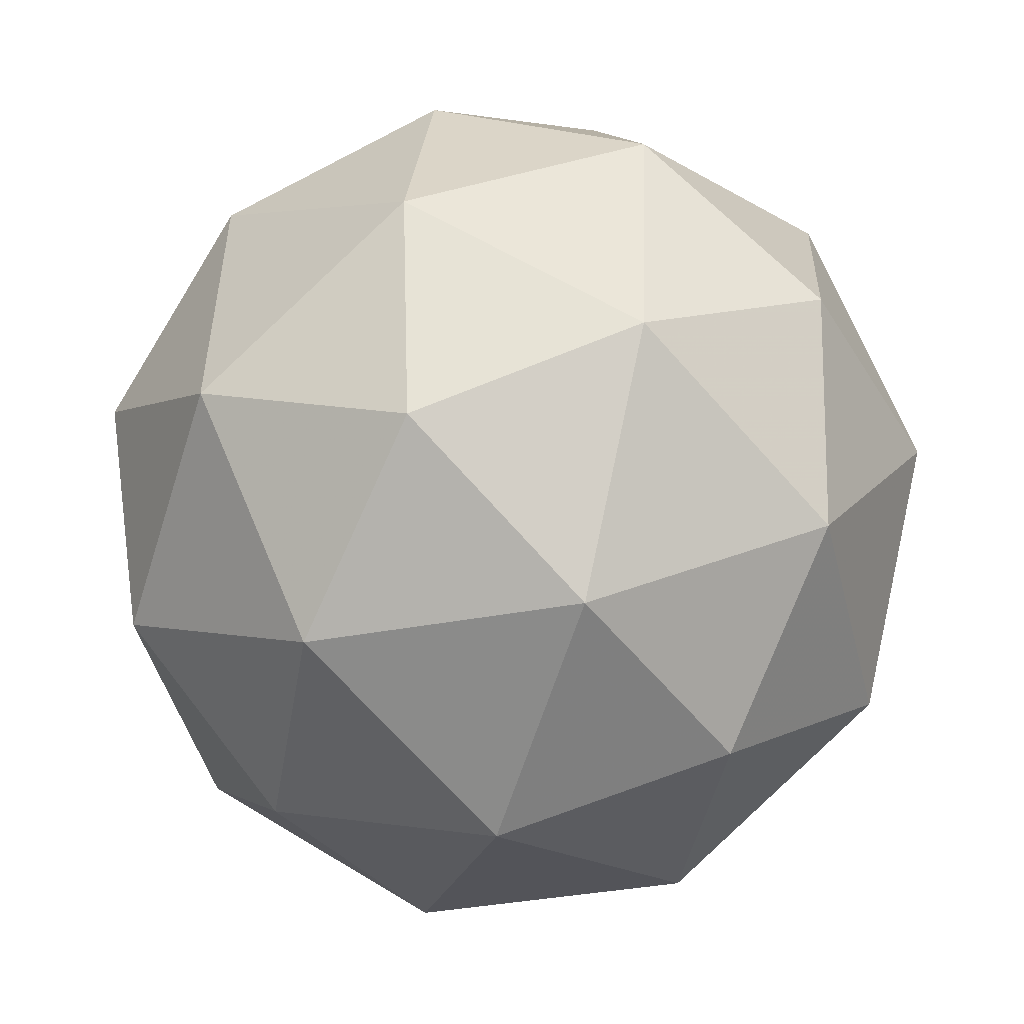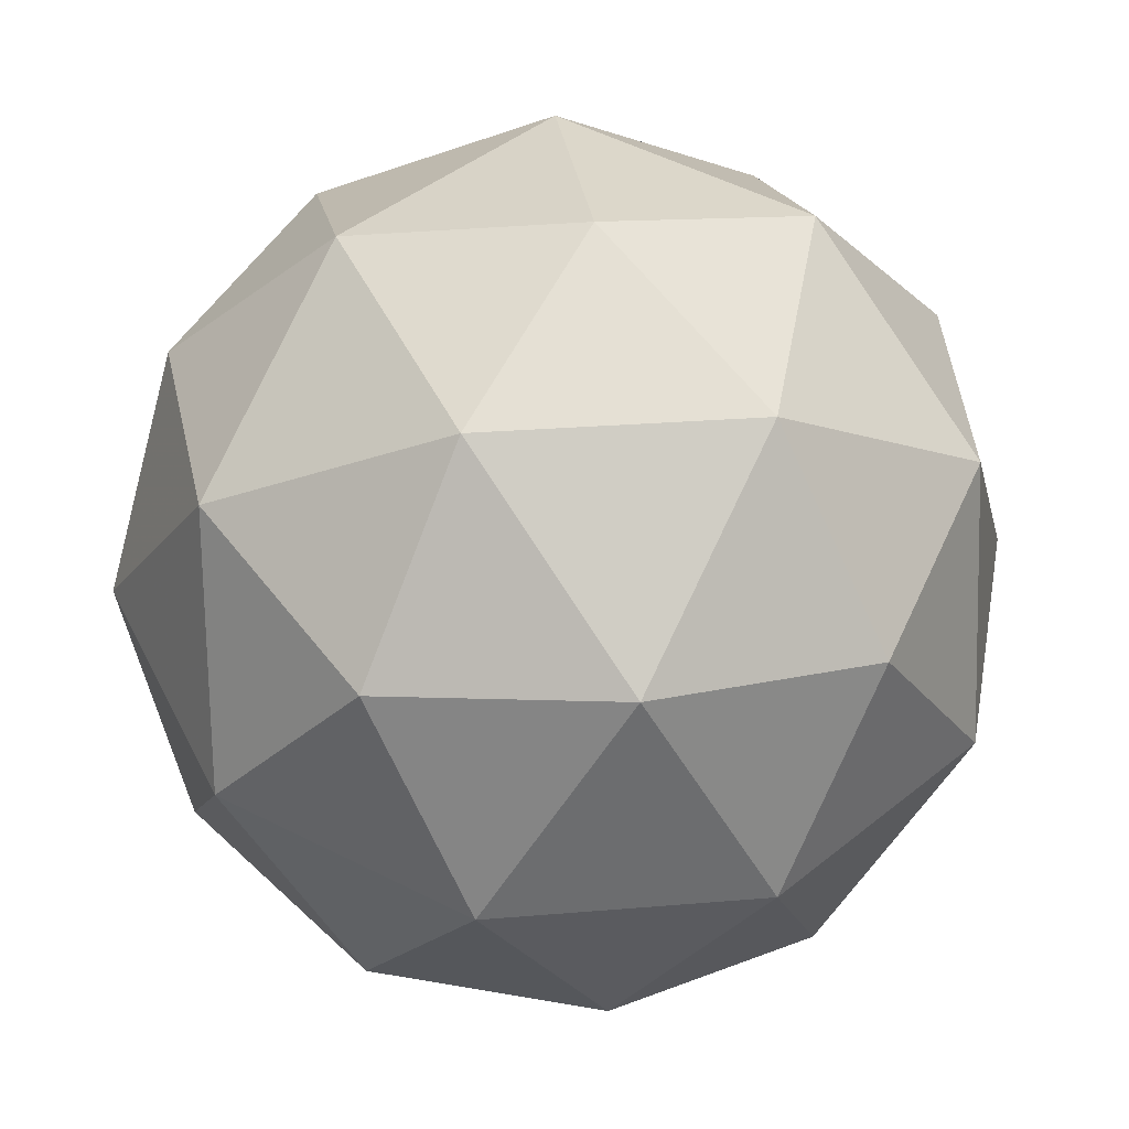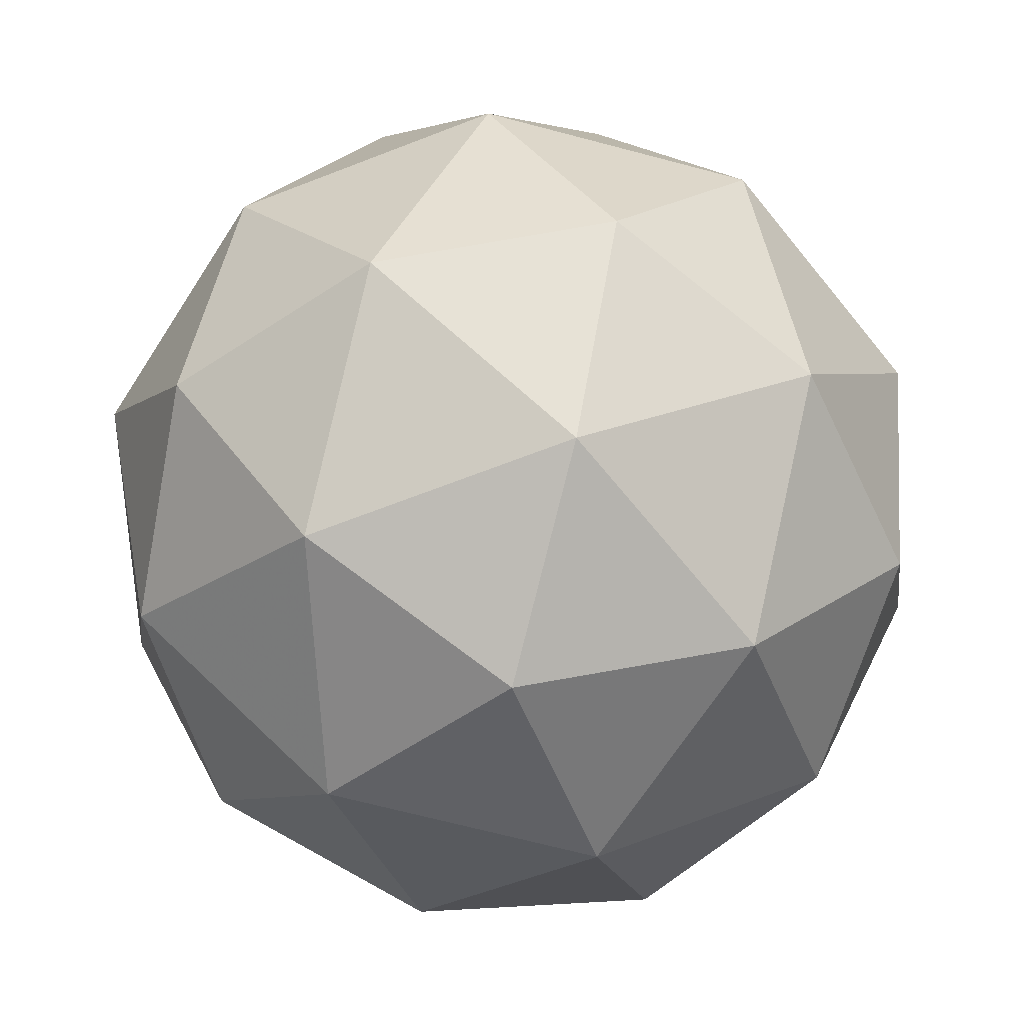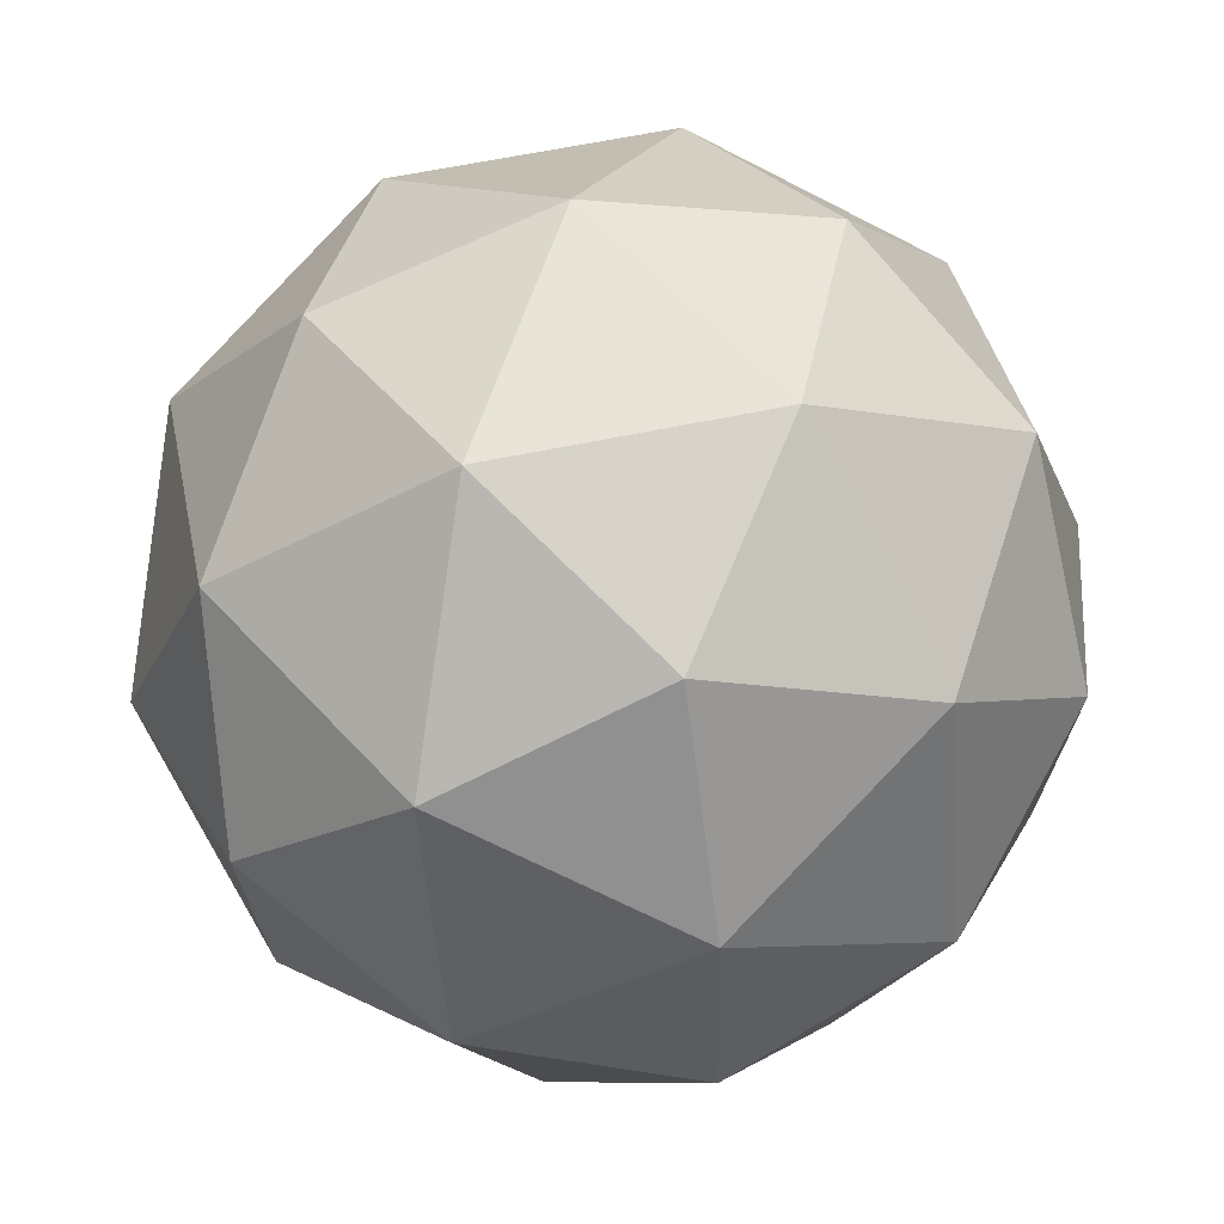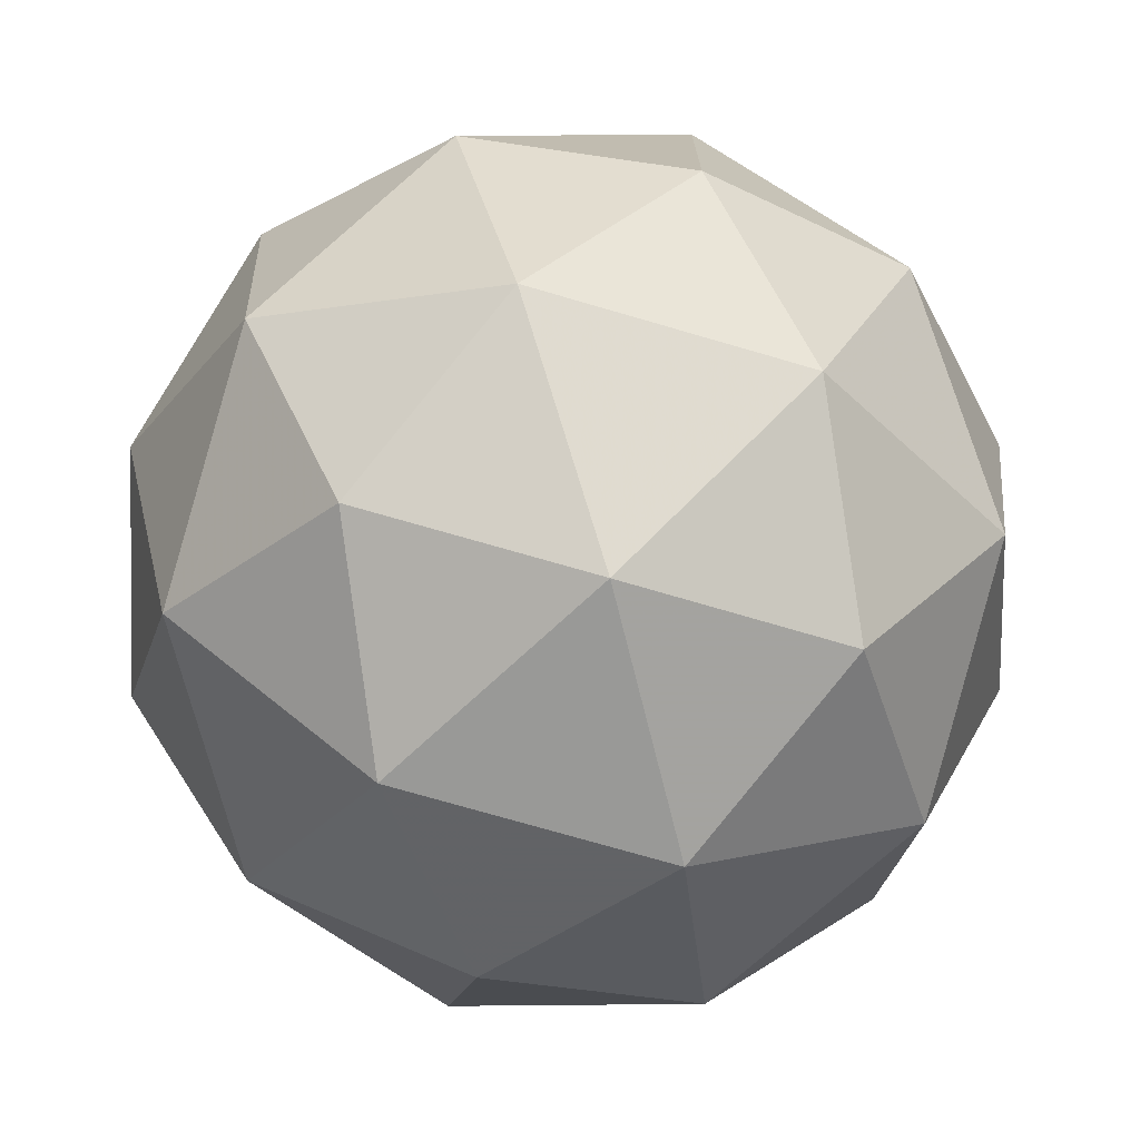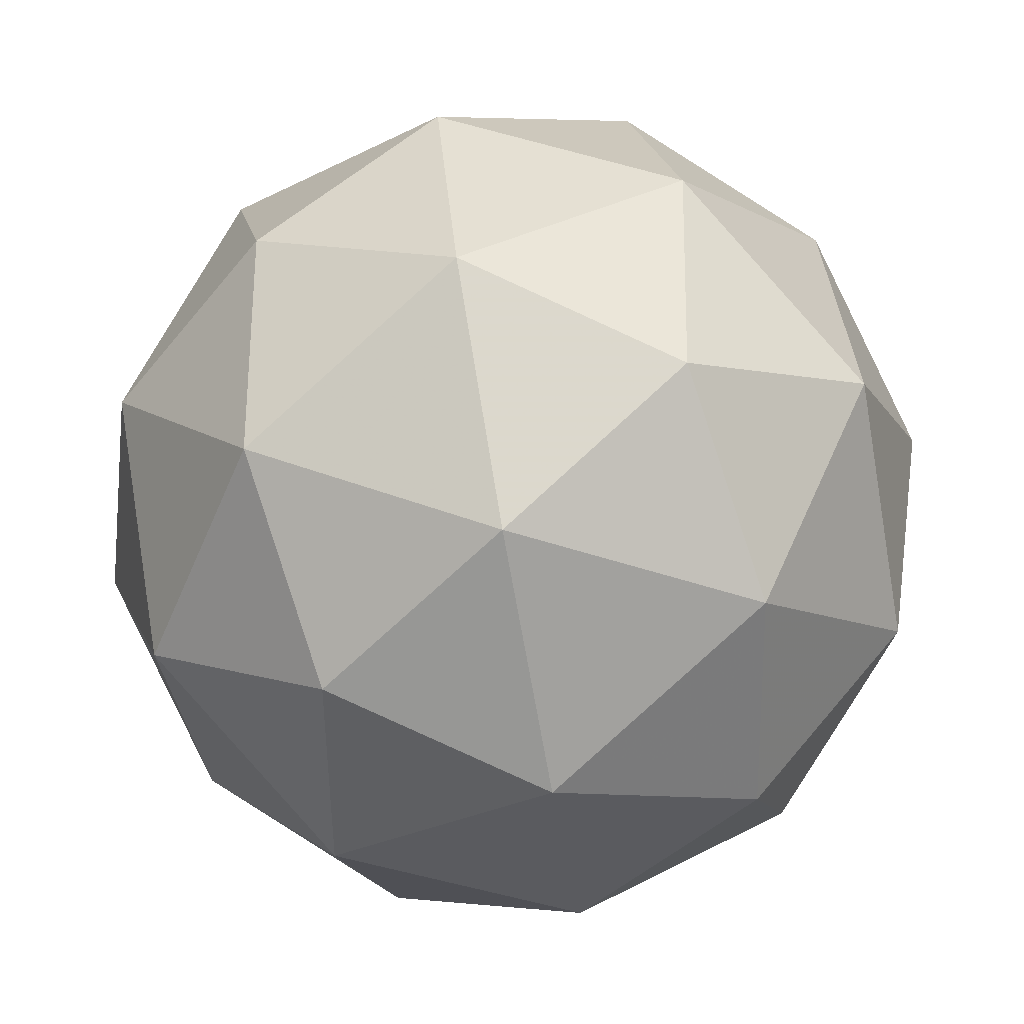
<metadata>
{"format":"obj","ext":"obj","renderer":"f3d","projection":"perspective","resolution":1024,"background":"white","views":[{"elev":-71.7,"azim":145.7,"up":"+Z"},{"elev":-48.4,"azim":-48.4,"up":"+Z"},{"elev":-35.3,"azim":121.7,"up":"+Z"},{"elev":-51.1,"azim":108.2,"up":"+Z"},{"elev":-10.4,"azim":60.2,"up":"+Y"},{"elev":-42.2,"azim":170.5,"up":"+Z"}]}
</metadata>
<code>
v 7.295 -3.783 -8.71
v 7.225 -3.782 -8.663
v 7.283 -3.842 -8.651
v 7.315 -3.863 -8.726
v 7.276 -3.816 -8.785
v 7.22 -3.766 -8.745
v 7.202 -3.862 -8.65
v 7.257 -3.912 -8.69
v 7.252 -3.896 -8.772
v 7.194 -3.836 -8.784
v 7.163 -3.815 -8.708
v 7.182 -3.895 -8.725
v 7.298 -3.807 -8.674
v 7.264 -3.772 -8.681
v 7.257 -3.807 -8.646
v 7.22 -3.763 -8.702
v 7.261 -3.763 -8.729
v 7.316 -3.82 -8.718
v 7.31 -3.854 -8.684
v 7.293 -3.792 -8.752
v 7.305 -3.839 -8.762
v 7.25 -3.783 -8.773
v 7.186 -3.791 -8.68
v 7.183 -3.782 -8.729
v 7.243 -3.854 -8.639
v 7.209 -3.819 -8.646
v 7.294 -3.896 -8.706
v 7.276 -3.883 -8.662
v 7.268 -3.859 -8.789
v 7.291 -3.886 -8.755
v 7.202 -3.795 -8.773
v 7.234 -3.824 -8.796
v 7.172 -3.838 -8.673
v 7.228 -3.895 -8.662
v 7.257 -3.915 -8.733
v 7.22 -3.871 -8.788
v 7.168 -3.823 -8.751
v 7.184 -3.885 -8.682
v 7.161 -3.858 -8.717
v 7.216 -3.915 -8.705
v 7.213 -3.905 -8.754
v 7.179 -3.87 -8.761
f 1 14 13
f 2 14 16
f 1 13 18
f 1 18 20
f 1 20 17
f 2 16 23
f 3 15 25
f 4 19 27
f 5 21 29
f 6 22 31
f 2 23 26
f 3 25 28
f 4 27 30
f 5 29 32
f 6 31 24
f 7 33 38
f 8 34 40
f 9 35 41
f 10 36 42
f 11 37 39
f 39 42 12
f 39 37 42
f 37 10 42
f 42 41 12
f 42 36 41
f 36 9 41
f 41 40 12
f 41 35 40
f 35 8 40
f 40 38 12
f 40 34 38
f 34 7 38
f 38 39 12
f 38 33 39
f 33 11 39
f 24 37 11
f 24 31 37
f 31 10 37
f 32 36 10
f 32 29 36
f 29 9 36
f 30 35 9
f 30 27 35
f 27 8 35
f 28 34 8
f 28 25 34
f 25 7 34
f 26 33 7
f 26 23 33
f 23 11 33
f 31 32 10
f 31 22 32
f 22 5 32
f 29 30 9
f 29 21 30
f 21 4 30
f 27 28 8
f 27 19 28
f 19 3 28
f 25 26 7
f 25 15 26
f 15 2 26
f 23 24 11
f 23 16 24
f 16 6 24
f 17 22 6
f 17 20 22
f 20 5 22
f 20 21 5
f 20 18 21
f 18 4 21
f 18 19 4
f 18 13 19
f 13 3 19
f 16 17 6
f 16 14 17
f 14 1 17
f 13 15 3
f 13 14 15
f 14 2 15

</code>
